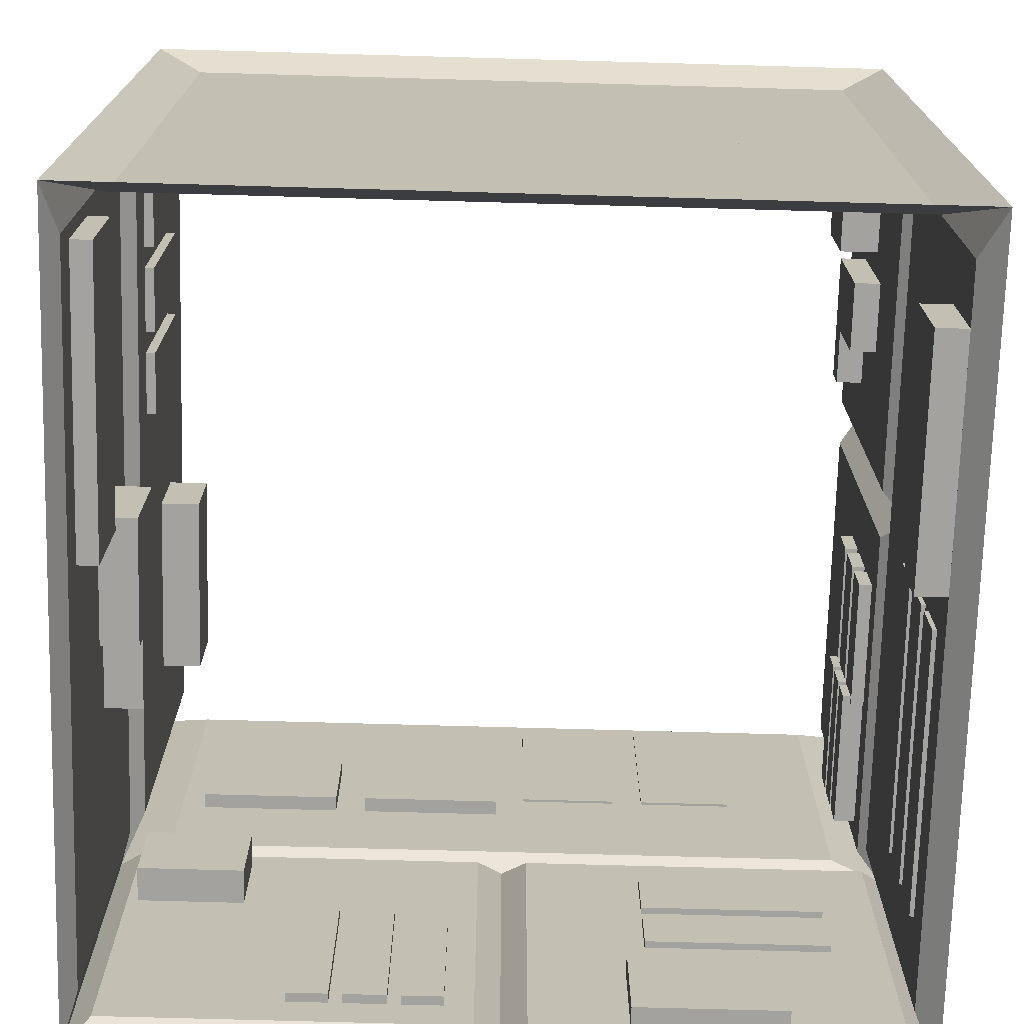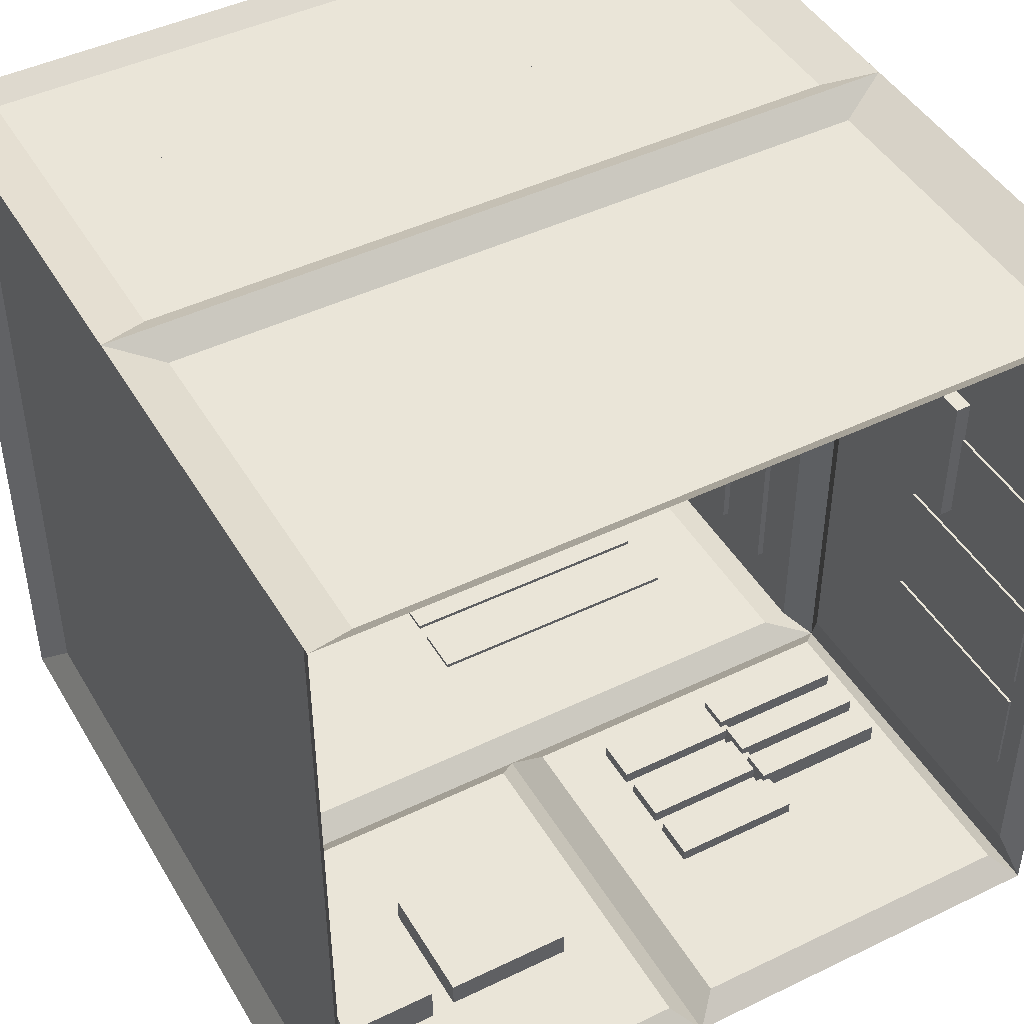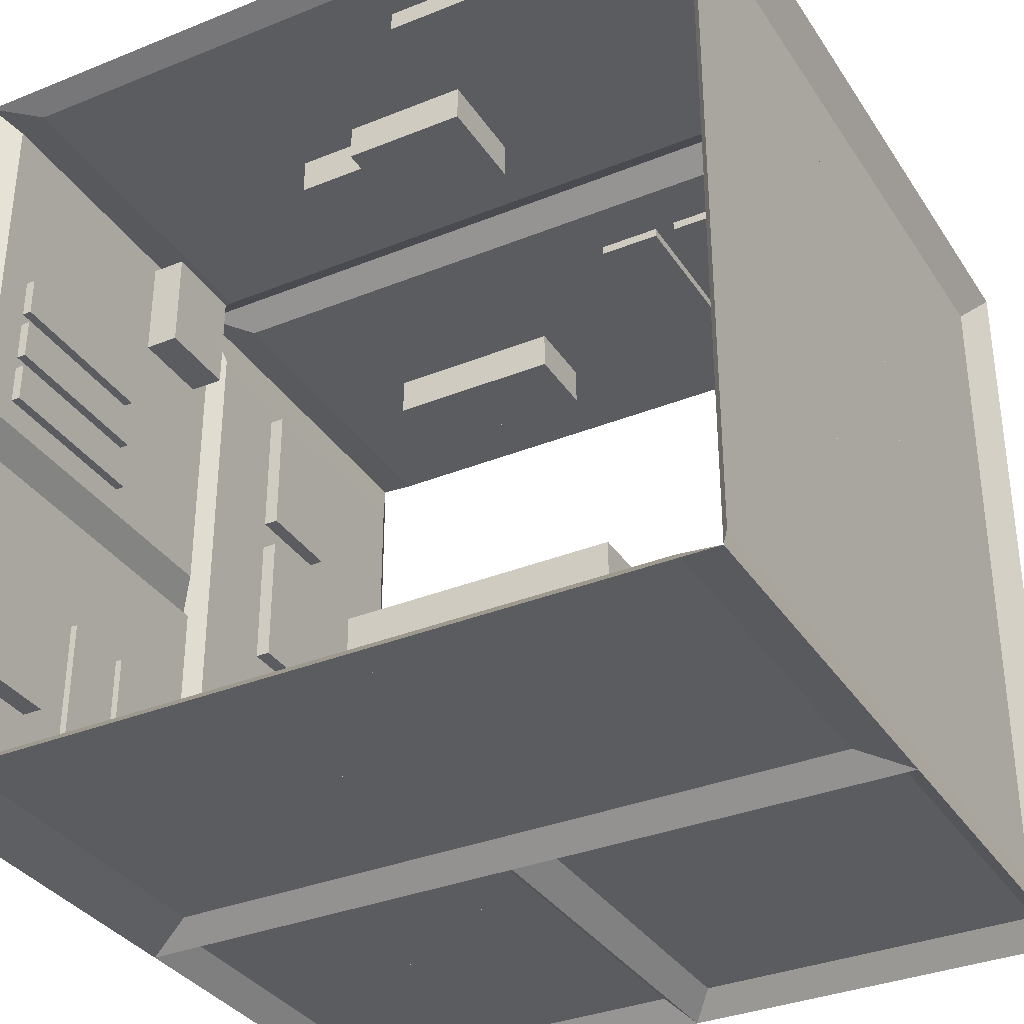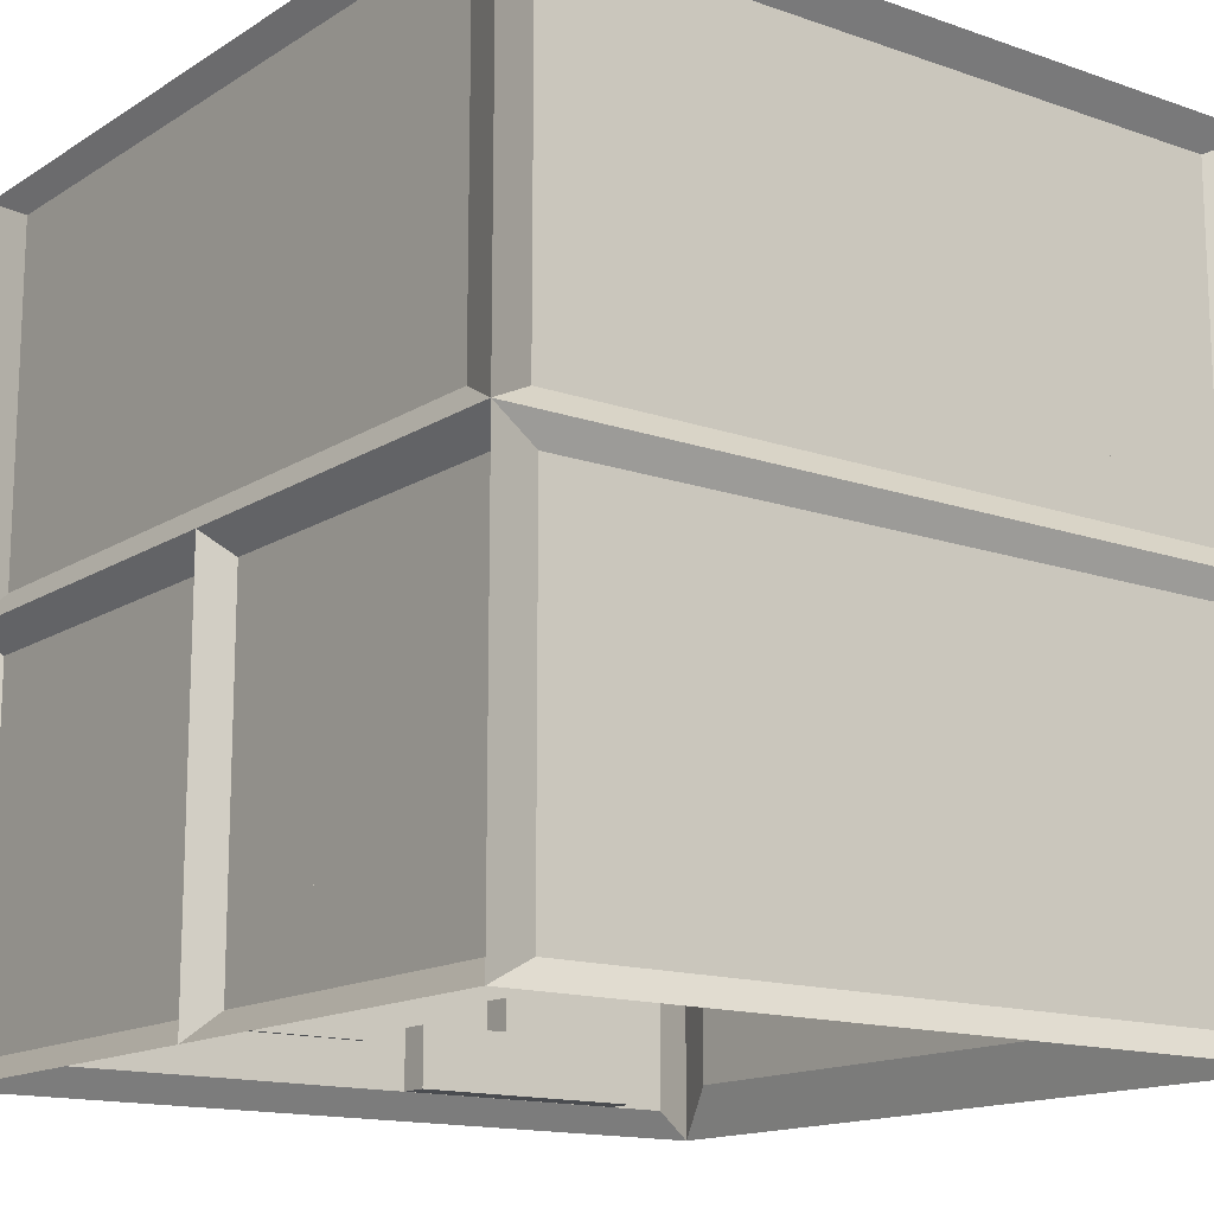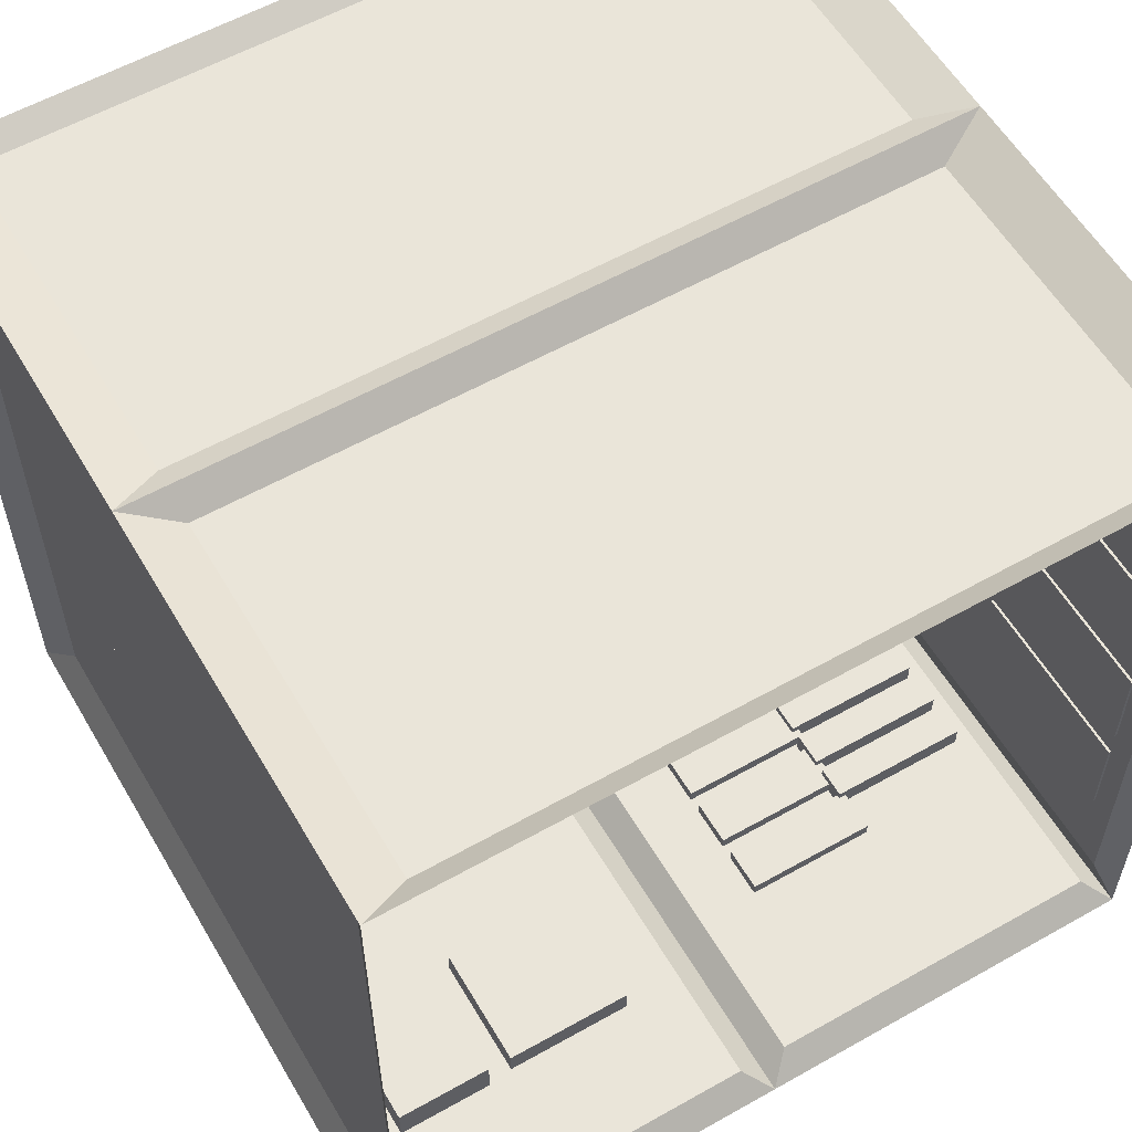
<metadata>
{"format":"obj","ext":"obj","renderer":"f3d","projection":"perspective","resolution":1024,"background":"white","views":[{"elev":-72.5,"azim":-91.6,"up":"+Z"},{"elev":45.5,"azim":-29.1,"up":"+Y"},{"elev":-34.3,"azim":-151.4,"up":"+Y"},{"elev":-14.7,"azim":143.0,"up":"+Z"},{"elev":57.9,"azim":-30.3,"up":"+Y"}]}
</metadata>
<code>
v  -7.779 -0 -15.56
v  -7.779 -0 -7.778
v  -6.814 0.4198 -8.261
v  -6.814 0.4198 -15.07
v  7.779 -0 -7.778
v  6.814 0.4198 -8.261
v  7.779 -0 -15.56
v  6.814 0.4198 -15.07
v  -5.653 0.4198 -15.07
v  -5.653 0.4198 -13.3
v  -5.653 1.009 -13.3
v  -5.653 1.009 -15.07
v  -2.787 0.4198 -13.3
v  -2.787 1.009 -13.3
v  -2.787 0.4198 -13.93
v  -2.787 1.009 -13.93
v  -0.9901 0.4198 -13.93
v  -0.9901 1.009 -13.93
v  -0.9901 0.4198 -15.07
v  -0.9901 1.009 -15.07
v  -0.0935 0.4198 -14.23
v  -0.0935 0.4198 -13.24
v  -0.0935 0.5028 -13.24
v  -0.0935 0.5028 -14.23
v  5.368 0.4198 -13.24
v  5.368 0.5028 -13.24
v  5.368 0.4198 -14.23
v  5.368 0.5028 -14.23
v  -0.0935 0.4198 -12.91
v  -0.0935 0.4198 -11.88
v  -0.0935 0.5028 -11.88
v  -0.0935 0.5028 -12.91
v  5.368 0.4198 -11.88
v  5.368 0.5028 -11.88
v  5.368 0.4198 -12.91
v  5.368 0.5028 -12.91
v  -0.0935 0.4198 -11.55
v  -0.0935 0.4198 -10.56
v  -0.0935 0.5028 -10.56
v  -0.0935 0.5028 -11.55
v  5.368 0.4198 -10.56
v  5.368 0.5028 -10.56
v  5.368 0.4198 -11.55
v  5.368 0.5028 -11.55
v  -7.779 0 -0
v  0 0 0
v  -0.4823 0.4665 -0.4823
v  -7.296 0.4665 -0.4823
v  0 -0 -7.778
v  -0.4823 0.4665 -7.296
v  -7.296 0.4665 -7.296
v  -4.167 0.4665 -2.676
v  -1.648 0.4665 -2.676
v  -1.648 0.9851 -2.676
v  -4.167 0.9851 -2.676
v  -1.648 0.4665 -3.309
v  -1.648 0.9851 -3.309
v  -2.756 0.4665 -3.309
v  -2.756 0.9851 -3.309
v  -2.756 0.4665 -5.056
v  -2.756 0.9851 -5.056
v  -4.167 0.4665 -5.056
v  -4.167 0.9851 -5.056
v  -6.547 0.4665 -2.604
v  -4.668 0.4665 -2.604
v  -4.668 1.228 -2.604
v  -6.547 1.228 -2.604
v  -4.668 0.4665 -4.376
v  -4.668 1.228 -4.376
v  -6.547 0.4665 -4.376
v  -6.547 1.228 -4.376
v  7.779 0 0
v  7.296 0.4469 -7.296
v  7.296 0.4469 -0.4823
v  0.4823 0.4469 -7.296
v  0.4823 0.4469 -0.4823
v  4.299 0.4469 -3.47
v  4.299 0.4469 -4.337
v  4.299 0.7037 -4.337
v  4.299 0.7037 -3.47
v  1.699 0.4469 -4.337
v  1.699 0.7037 -4.337
v  1.699 0.4469 -3.47
v  1.699 0.7037 -3.47
v  4.299 0.4469 -4.625
v  4.299 0.4469 -5.524
v  4.299 0.7037 -5.524
v  4.299 0.7037 -4.625
v  1.699 0.4469 -5.524
v  1.699 0.7037 -5.524
v  1.699 0.4469 -4.625
v  1.699 0.7037 -4.625
v  4.299 0.4469 -5.813
v  4.299 0.4469 -6.679
v  4.299 0.7037 -6.679
v  4.299 0.7037 -5.813
v  1.699 0.4469 -6.679
v  1.699 0.7037 -6.679
v  1.699 0.4469 -5.813
v  1.699 0.7037 -5.813
v  6.933 0.4469 -4.261
v  6.933 0.4469 -4.89
v  6.933 0.8656 -4.89
v  6.933 0.8656 -4.261
v  4.151 0.4469 -4.89
v  4.151 0.8656 -4.89
v  4.151 0.4469 -4.261
v  4.151 0.8656 -4.261
v  6.933 0.4469 -5.099
v  6.933 0.4469 -5.751
v  6.933 0.8656 -5.751
v  6.933 0.8656 -5.099
v  4.151 0.4469 -5.751
v  4.151 0.8656 -5.751
v  4.151 0.4469 -5.099
v  4.151 0.8656 -5.099
v  6.933 0.4469 -5.96
v  6.933 0.4469 -6.588
v  6.933 0.8656 -6.588
v  6.933 0.8656 -5.96
v  4.151 0.4469 -6.588
v  4.151 0.8656 -6.588
v  4.151 0.4469 -5.96
v  4.151 0.8656 -5.96
v  -7.779 15.56 -15.56
v  -7.779 15.56 -0
v  -7.438 14.59 -0.9645
v  -7.438 14.59 -14.59
v  -7.438 0.9645 -0.9645
v  -7.438 0.9645 -14.59
v  -7.438 12.71 -10.24
v  -7.438 12.71 -8.658
v  -7.2 12.71 -8.658
v  -7.2 12.71 -10.24
v  -7.438 8.889 -8.658
v  -7.2 8.889 -8.658
v  -7.438 8.889 -7.513
v  -7.2 8.889 -7.513
v  -7.438 6.194 -7.513
v  -7.2 6.194 -7.513
v  -7.438 6.194 -9.376
v  -7.2 6.194 -9.376
v  -7.438 6.194 -11.24
v  -7.2 6.194 -11.24
v  -7.438 8.889 -11.24
v  -7.2 8.889 -11.24
v  -7.438 8.889 -10.24
v  -7.2 8.889 -10.24
v  -7.438 10.11 -9.401
v  -7.438 10.11 -8.141
v  -7.307 10.11 -8.141
v  -7.307 10.11 -9.401
v  -7.438 3.032 -8.141
v  -7.307 3.032 -8.141
v  -7.438 3.032 -9.401
v  -7.307 3.032 -9.401
v  -7.438 10.11 -7.721
v  -7.438 10.11 -6.413
v  -7.307 10.11 -6.413
v  -7.307 10.11 -7.721
v  -7.438 3.032 -6.413
v  -7.307 3.032 -6.413
v  -7.438 3.032 -7.721
v  -7.307 3.032 -7.721
v  -7.438 10.11 -5.993
v  -7.438 10.11 -4.733
v  -7.307 10.11 -4.733
v  -7.307 10.11 -5.993
v  -7.438 3.032 -4.733
v  -7.307 3.032 -4.733
v  -7.438 3.032 -5.993
v  -7.307 3.032 -5.993
v  7.779 15.56 -15.56
v  7.779 15.56 -7.778
v  6.814 15.3 -8.261
v  6.814 15.3 -15.07
v  -7.779 15.56 -7.778
v  -6.814 15.3 -8.261
v  -6.814 15.3 -15.07
v  2.908 15.3 -11.37
v  2.908 15.3 -10.17
v  2.908 14.56 -10.17
v  2.908 14.56 -11.37
v  1.525 15.3 -10.17
v  1.525 14.56 -10.17
v  1.525 15.3 -9.829
v  1.525 14.56 -9.829
v  -0.9511 15.3 -9.829
v  -0.9511 14.56 -9.829
v  -0.9511 15.3 -10.81
v  -0.9511 14.56 -10.81
v  -0.9511 15.3 -11.79
v  -0.9511 14.56 -11.79
v  1.525 15.3 -11.79
v  1.525 14.56 -11.79
v  1.525 15.3 -11.37
v  1.525 14.56 -11.37
v  -0.8512 15.3 -14.2
v  -0.8512 15.3 -12.21
v  -0.8512 14.9 -12.21
v  -0.8512 14.9 -14.2
v  -6.549 15.3 -12.21
v  -6.549 14.9 -12.21
v  -6.549 15.3 -14.2
v  -6.549 14.9 -14.2
v  7.779 15.56 0
v  -6.814 15.12 -0.4823
v  6.814 15.12 -0.4823
v  -6.814 15.12 -7.296
v  6.814 15.12 -7.296
v  -1.363 15.12 -2.819
v  -2.62 15.12 -2.819
v  -2.62 14.94 -2.819
v  -1.363 14.94 -2.819
v  -2.62 15.12 -6.219
v  -2.62 14.94 -6.219
v  -1.363 15.12 -6.219
v  -1.363 14.94 -6.219
v  -3.039 15.12 -2.819
v  -4.343 15.12 -2.819
v  -4.343 14.94 -2.819
v  -3.039 14.94 -2.819
v  -4.343 15.12 -6.219
v  -4.343 14.94 -6.219
v  -3.039 15.12 -6.219
v  -3.039 14.94 -6.219
v  -4.762 15.12 -2.819
v  -6.02 15.12 -2.819
v  -6.02 14.94 -2.819
v  -4.762 14.94 -2.819
v  -6.02 15.12 -6.219
v  -6.02 14.94 -6.219
v  -4.762 15.12 -6.219
v  -4.762 14.94 -6.219
v  4.819 15.12 -2.569
v  1.177 15.12 -2.569
v  1.177 14.34 -2.569
v  4.819 14.34 -2.569
v  1.177 15.12 -4.105
v  1.177 14.34 -4.105
v  4.819 15.12 -4.105
v  4.819 14.34 -4.105
v  7.297 0.4823 -8.261
v  7.297 0.4823 -15.07
v  7.779 7.778 -7.778
v  7.297 7.296 -8.261
v  7.779 7.778 -15.56
v  7.297 7.296 -15.07
v  7.297 2.6 -15
v  7.297 2.6 -12.95
v  6.906 2.6 -12.95
v  6.906 2.6 -15
v  7.297 5.456 -12.95
v  6.906 5.456 -12.95
v  7.297 5.456 -15
v  6.906 5.456 -15
v  7.297 1.522 -11.89
v  7.297 1.522 -10.71
v  7.165 1.522 -10.71
v  7.165 1.522 -11.89
v  7.297 5.059 -10.71
v  7.165 5.059 -10.71
v  7.297 5.059 -11.89
v  7.165 5.059 -11.89
v  7.297 1.522 -10.44
v  7.297 1.522 -9.261
v  7.165 1.522 -9.261
v  7.165 1.522 -10.44
v  7.297 5.059 -9.261
v  7.165 5.059 -9.261
v  7.297 5.059 -10.44
v  7.165 5.059 -10.44
v  7.512 14.59 -0.4823
v  7.512 0.9645 -0.4823
v  7.512 14.59 -7.296
v  7.512 0.9645 -7.296
v  7.512 2.928 -0.9377
v  7.512 4.785 -0.9377
v  7.463 4.785 -0.9377
v  7.463 2.928 -0.9377
v  7.512 4.785 -4.694
v  7.463 4.785 -4.694
v  7.512 2.928 -4.694
v  7.463 2.928 -4.694
v  7.512 5.404 -0.9377
v  7.512 7.33 -0.9377
v  7.463 7.33 -0.9377
v  7.463 5.404 -0.9377
v  7.512 7.33 -4.694
v  7.463 7.33 -4.694
v  7.512 5.404 -4.694
v  7.463 5.404 -4.694
v  7.512 7.95 -0.9377
v  7.512 9.807 -0.9377
v  7.463 9.807 -0.9377
v  7.463 7.95 -0.9377
v  7.512 9.807 -4.694
v  7.463 9.807 -4.694
v  7.512 7.95 -4.694
v  7.463 7.95 -4.694
v  7.512 7.908 -3.534
v  7.512 10.7 -3.534
v  7.213 10.7 -3.534
v  7.213 7.908 -3.534
v  7.512 10.7 -5.419
v  7.213 10.7 -5.419
v  7.512 7.908 -5.419
v  7.213 7.908 -5.419
v  7.512 11.32 -3.534
v  7.512 14.1 -3.534
v  7.213 14.1 -3.534
v  7.213 11.32 -3.534
v  7.512 14.1 -5.419
v  7.213 14.1 -5.419
v  7.512 11.32 -5.419
v  7.213 11.32 -5.419
v  7.311 8.261 -15.07
v  7.311 15.07 -15.07
v  7.311 8.261 -8.261
v  7.311 15.07 -8.261
v  7.311 11.68 -14.36
v  7.311 10.9 -14.36
v  7.13 10.9 -14.36
v  7.13 11.68 -14.36
v  7.311 10.9 -10.95
v  7.13 10.9 -10.95
v  7.311 11.68 -10.95
v  7.13 11.68 -10.95
v  7.311 10.64 -14.36
v  7.311 9.841 -14.36
v  7.13 9.841 -14.36
v  7.13 10.64 -14.36
v  7.311 9.841 -10.95
v  7.13 9.841 -10.95
v  7.311 10.64 -10.95
v  7.13 10.64 -10.95
v  7.311 9.583 -14.36
v  7.311 8.809 -14.36
v  7.13 8.809 -14.36
v  7.13 9.583 -14.36
v  7.311 8.809 -10.95
v  7.13 8.809 -10.95
v  7.311 9.583 -10.95
v  7.13 9.583 -10.95
v  7.311 14.87 -10.38
v  7.311 12.8 -10.38
v  6.622 12.8 -10.38
v  6.622 14.87 -10.38
v  7.311 12.8 -8.702
v  6.622 12.8 -8.702
v  7.311 14.87 -8.702
v  6.622 14.87 -8.702
g tunnel
f 1 2 3 4
f 2 5 6 3
f 5 7 8 6
f 7 1 4 8
f 4 3 6 8
f 9 10 11 12
f 10 13 14 11
f 13 15 16 14
f 15 17 18 16
f 17 19 20 18
f 19 9 12 20
f 12 11 14 16
f 12 16 18 20
f 21 22 23 24
f 22 25 26 23
f 25 27 28 26
f 27 21 24 28
f 24 23 26 28
f 29 30 31 32
f 30 33 34 31
f 33 35 36 34
f 35 29 32 36
f 32 31 34 36
f 37 38 39 40
f 38 41 42 39
f 41 43 44 42
f 43 37 40 44
f 40 39 42 44
f 45 46 47 48
f 46 49 50 47
f 49 2 51 50
f 2 45 48 51
f 48 47 50 51
f 52 53 54 55
f 53 56 57 54
f 56 58 59 57
f 58 60 61 59
f 60 62 63 61
f 62 52 55 63
f 55 54 57 59
f 55 59 61 63
f 64 65 66 67
f 65 68 69 66
f 68 70 71 69
f 70 64 67 71
f 67 66 69 71
f 72 5 73 74
f 5 49 75 73
f 49 46 76 75
f 46 72 74 76
f 74 73 75 76
f 77 78 79 80
f 78 81 82 79
f 81 83 84 82
f 83 77 80 84
f 80 79 82 84
f 85 86 87 88
f 86 89 90 87
f 89 91 92 90
f 91 85 88 92
f 88 87 90 92
f 93 94 95 96
f 94 97 98 95
f 97 99 100 98
f 99 93 96 100
f 96 95 98 100
f 101 102 103 104
f 102 105 106 103
f 105 107 108 106
f 107 101 104 108
f 104 103 106 108
f 109 110 111 112
f 110 113 114 111
f 113 115 116 114
f 115 109 112 116
f 112 111 114 116
f 117 118 119 120
f 118 121 122 119
f 121 123 124 122
f 123 117 120 124
f 120 119 122 124
f 125 126 127 128
f 126 45 129 127
f 45 1 130 129
f 1 125 128 130
f 128 127 129 130
f 131 132 133 134
f 132 135 136 133
f 135 137 138 136
f 137 139 140 138
f 139 141 142 140
f 141 143 144 142
f 143 145 146 144
f 145 147 148 146
f 147 131 134 148
f 142 144 146 148
f 142 148 134 133
f 142 133 136 138
f 142 138 140
f 149 150 151 152
f 150 153 154 151
f 153 155 156 154
f 155 149 152 156
f 152 151 154 156
f 157 158 159 160
f 158 161 162 159
f 161 163 164 162
f 163 157 160 164
f 160 159 162 164
f 165 166 167 168
f 166 169 170 167
f 169 171 172 170
f 171 165 168 172
f 168 167 170 172
f 173 174 175 176
f 174 177 178 175
f 177 125 179 178
f 125 173 176 179
f 176 175 178 179
f 180 181 182 183
f 181 184 185 182
f 184 186 187 185
f 186 188 189 187
f 188 190 191 189
f 190 192 193 191
f 192 194 195 193
f 194 196 197 195
f 196 180 183 197
f 191 193 195 197
f 191 197 183 182
f 191 182 185 187
f 191 187 189
f 198 199 200 201
f 199 202 203 200
f 202 204 205 203
f 204 198 201 205
f 201 200 203 205
f 206 126 207 208
f 126 177 209 207
f 177 174 210 209
f 174 206 208 210
f 208 207 209 210
f 211 212 213 214
f 212 215 216 213
f 215 217 218 216
f 217 211 214 218
f 214 213 216 218
f 219 220 221 222
f 220 223 224 221
f 223 225 226 224
f 225 219 222 226
f 222 221 224 226
f 227 228 229 230
f 228 231 232 229
f 231 233 234 232
f 233 227 230 234
f 230 229 232 234
f 235 236 237 238
f 236 239 240 237
f 239 241 242 240
f 241 235 238 242
f 238 237 240 242
f 7 5 243 244
f 5 245 246 243
f 245 247 248 246
f 247 7 244 248
f 244 243 246 248
f 249 250 251 252
f 250 253 254 251
f 253 255 256 254
f 255 249 252 256
f 252 251 254 256
f 257 258 259 260
f 258 261 262 259
f 261 263 264 262
f 263 257 260 264
f 260 259 262 264
f 265 266 267 268
f 266 269 270 267
f 269 271 272 270
f 271 265 268 272
f 268 267 270 272
f 72 206 273 274
f 206 174 275 273
f 174 5 276 275
f 5 72 274 276
f 274 273 275 276
f 277 278 279 280
f 278 281 282 279
f 281 283 284 282
f 283 277 280 284
f 280 279 282 284
f 285 286 287 288
f 286 289 290 287
f 289 291 292 290
f 291 285 288 292
f 288 287 290 292
f 293 294 295 296
f 294 297 298 295
f 297 299 300 298
f 299 293 296 300
f 296 295 298 300
f 301 302 303 304
f 302 305 306 303
f 305 307 308 306
f 307 301 304 308
f 304 303 306 308
f 309 310 311 312
f 310 313 314 311
f 313 315 316 314
f 315 309 312 316
f 312 311 314 316
f 173 247 317 318
f 247 245 319 317
f 245 174 320 319
f 174 173 318 320
f 318 317 319 320
f 321 322 323 324
f 322 325 326 323
f 325 327 328 326
f 327 321 324 328
f 324 323 326 328
f 329 330 331 332
f 330 333 334 331
f 333 335 336 334
f 335 329 332 336
f 332 331 334 336
f 337 338 339 340
f 338 341 342 339
f 341 343 344 342
f 343 337 340 344
f 340 339 342 344
f 345 346 347 348
f 346 349 350 347
f 349 351 352 350
f 351 345 348 352
f 348 347 350 352

</code>
